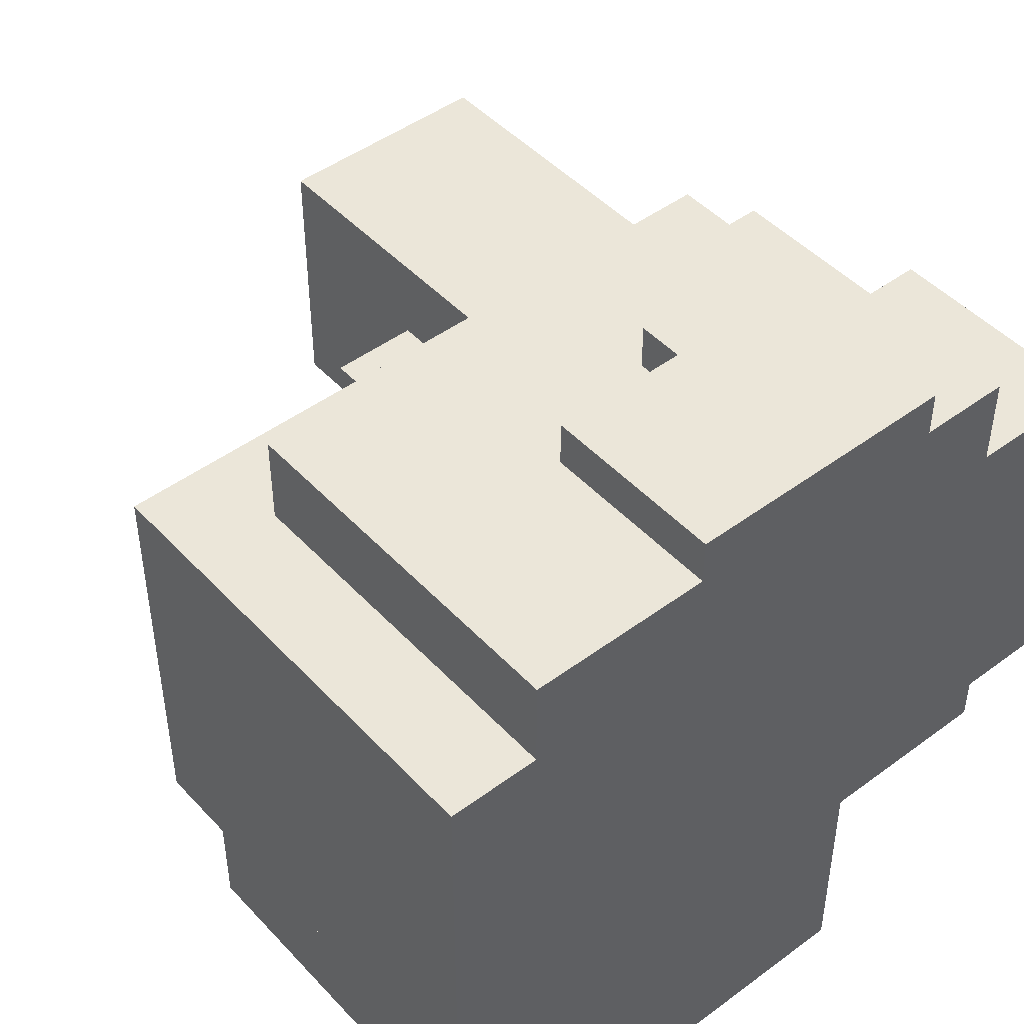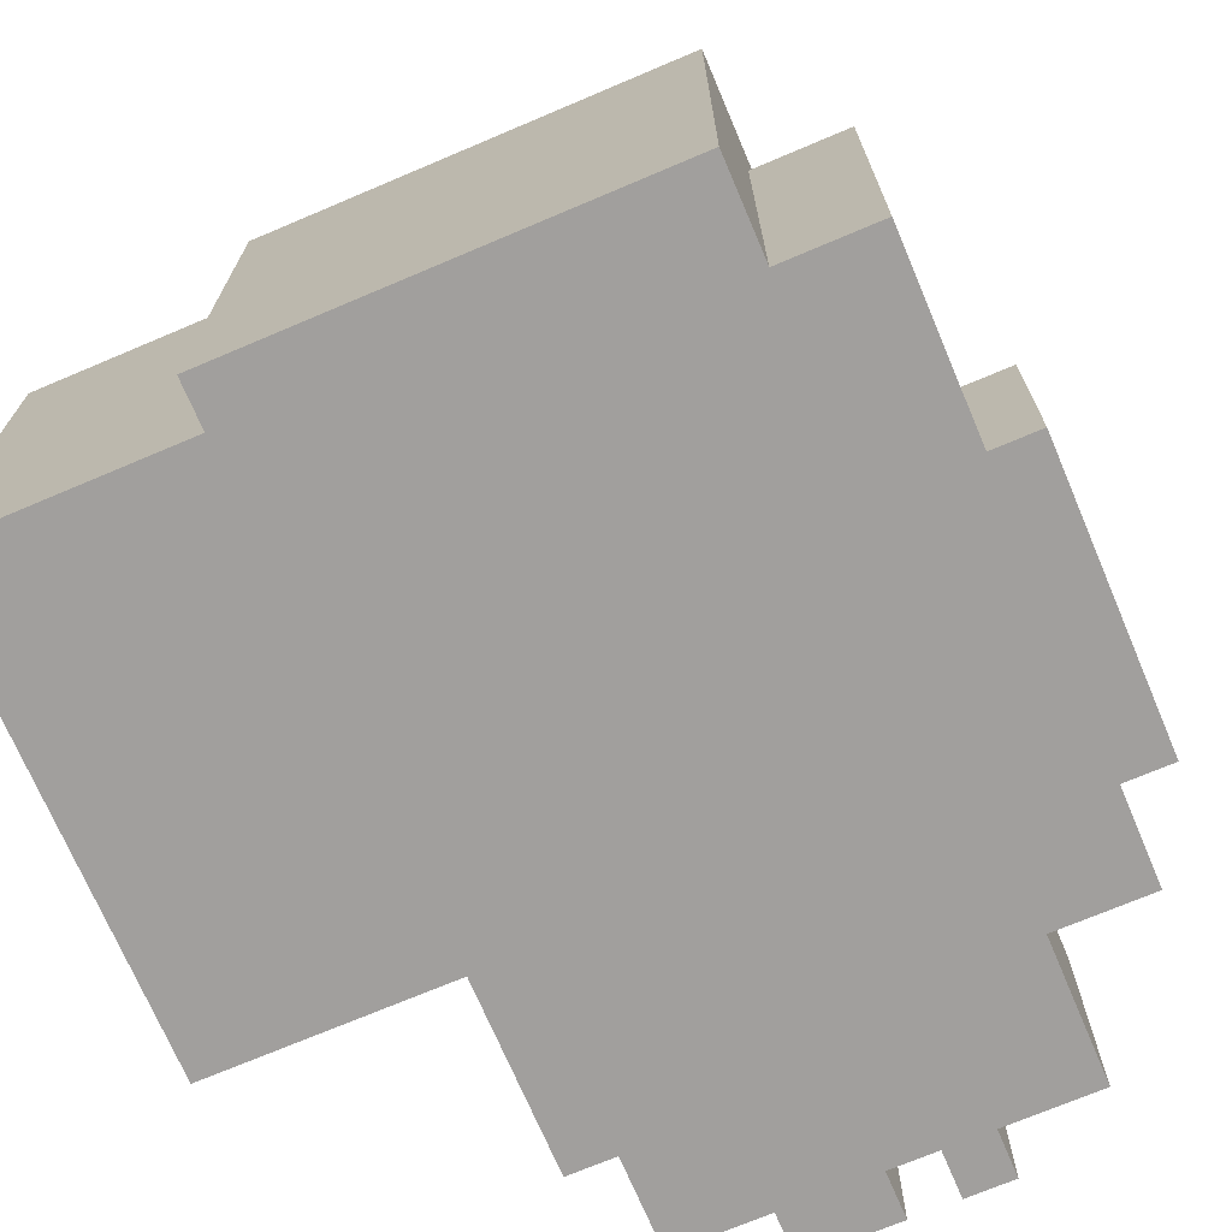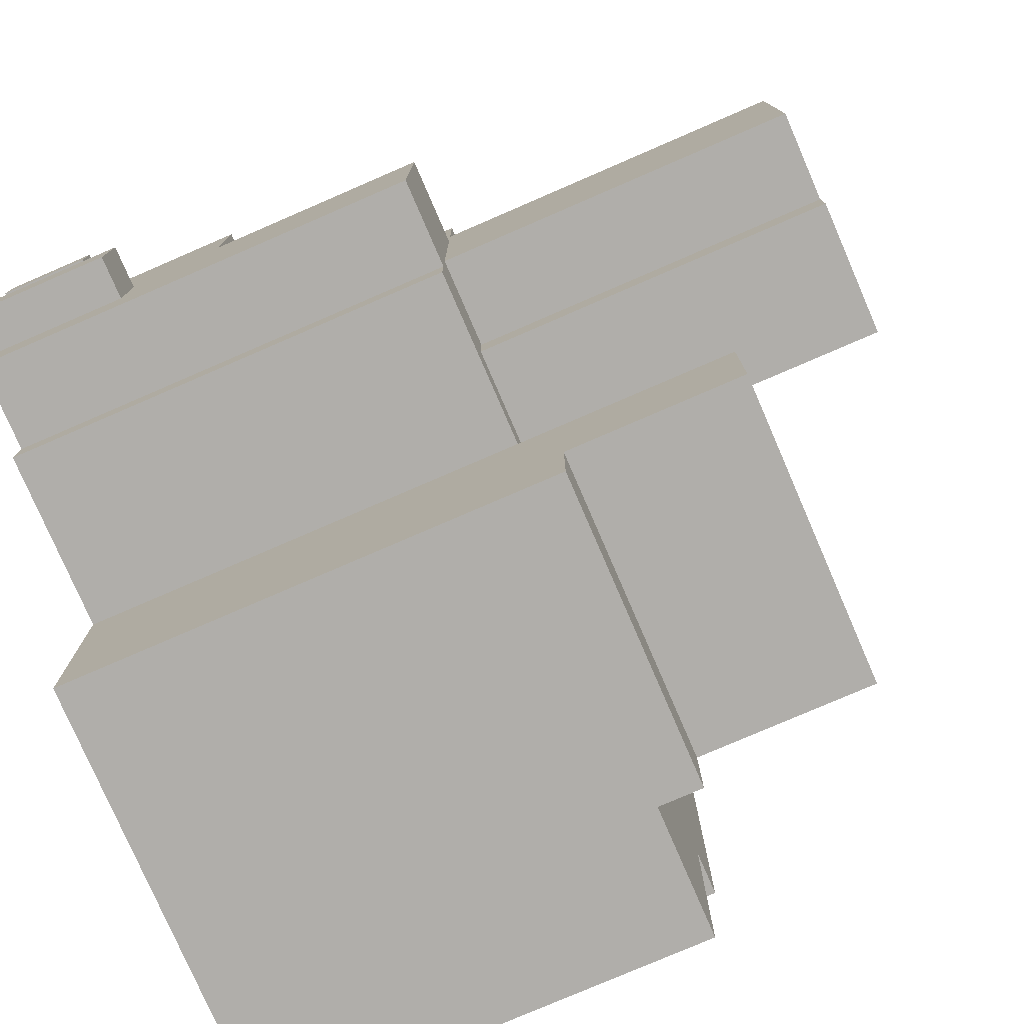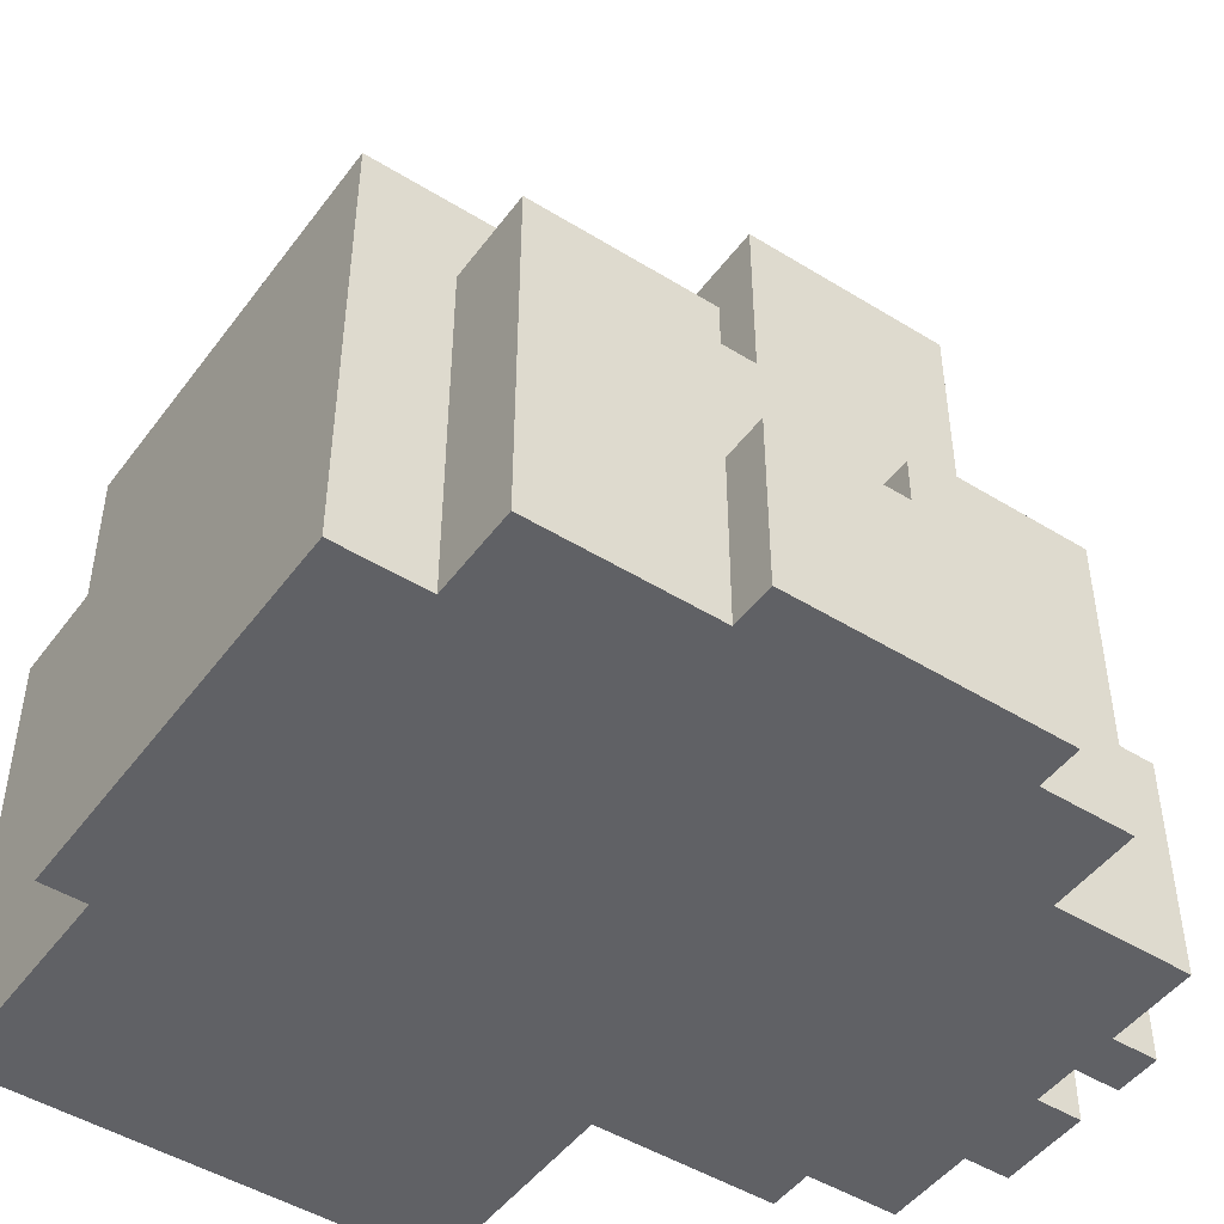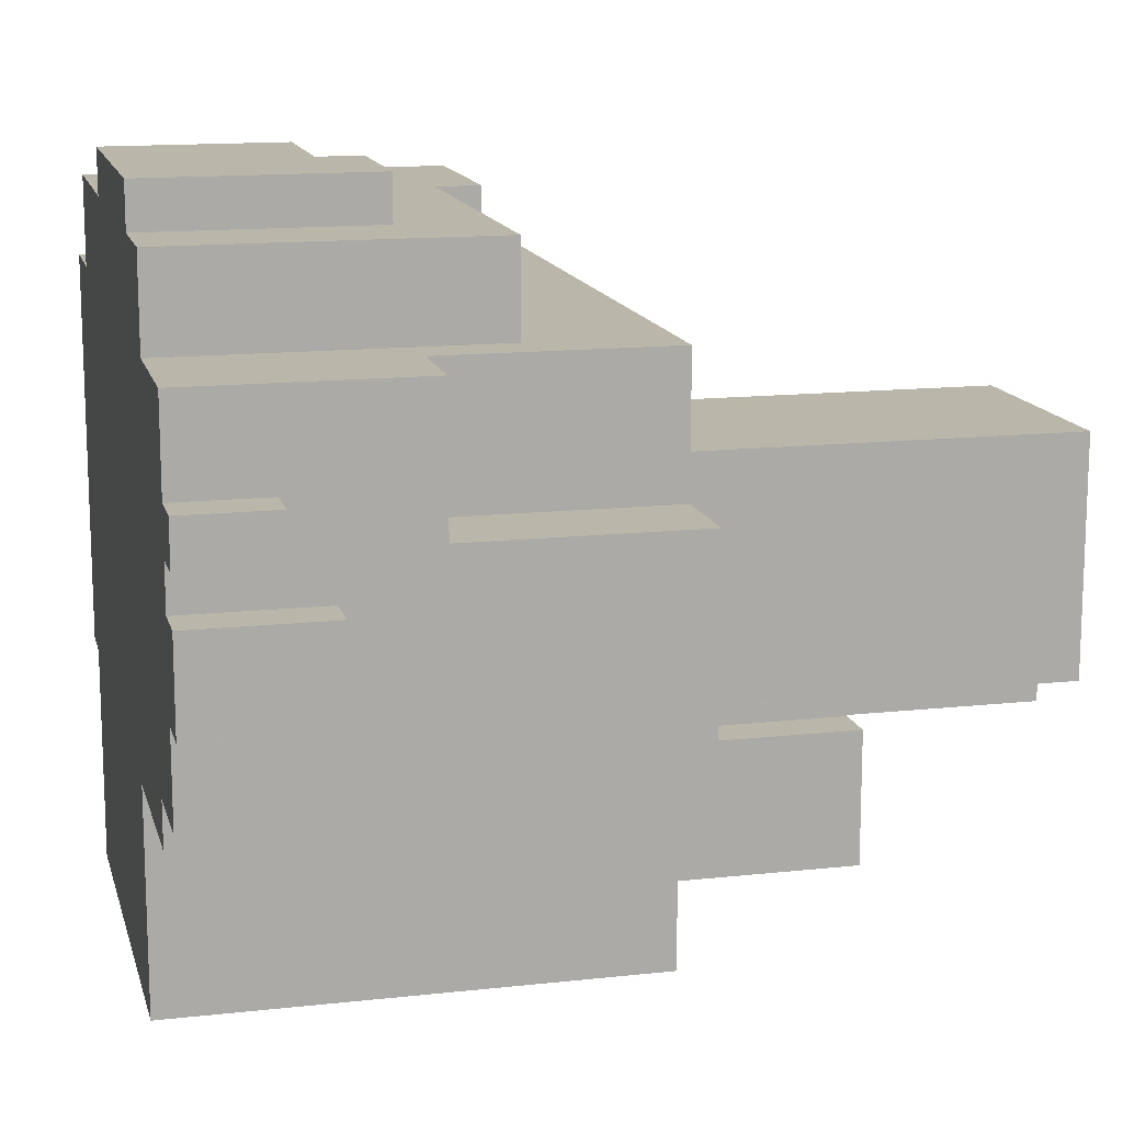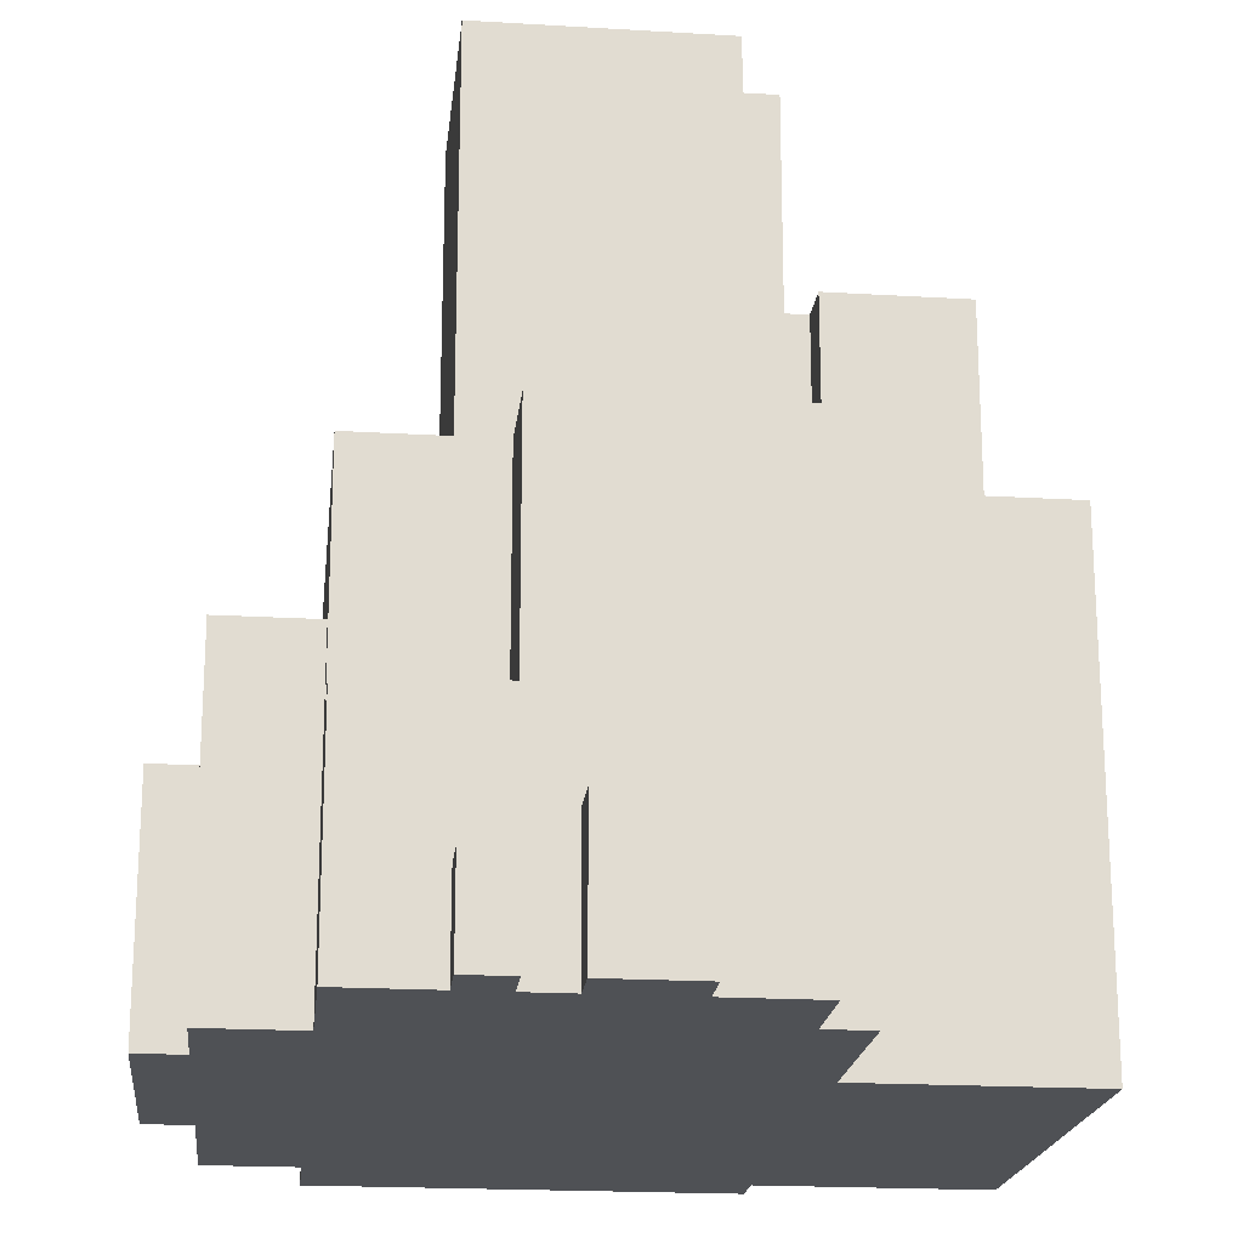
<metadata>
{"format":"obj","ext":"obj","renderer":"f3d","projection":"perspective","resolution":1024,"background":"white","views":[{"elev":46.7,"azim":-40.1,"up":"+Z"},{"elev":-71.5,"azim":-67.0,"up":"+Y"},{"elev":-77.9,"azim":113.4,"up":"+Z"},{"elev":-47.8,"azim":-34.8,"up":"+Y"},{"elev":14.0,"azim":76.2,"up":"+Z"},{"elev":-20.1,"azim":83.7,"up":"+Y"}]}
</metadata>
<code>
g Background_Snow_Rock-2
v -9 -9 5.5
v -9 -9 -3.5
v -9 0 5.5
v -9 0 -3.5
v -9 1 5.5
v -9 1 -3.5
v -8 -9 -3.5
v -8 -9 -8.5
v -8 0 -3.5
v -8 0 -8.5
v -8 1 -3.5
v -8 1 -8.5
v -7 -9 7.5
v -7 -9 5.5
v -7 -2 7.5
v -7 -2 5.5
v -7 -1 7.5
v -7 -1 5.5
v -5 1 -0.5
v -5 1 -6.5
v -5 1 -8.5
v -5 2 -6.5
v -5 2 -8.5
v -5 5 -0.5
v -5 5 -6.5
v -5 6 -0.5
v -5 6 -6.5
v -3 -9 8.5
v -3 -9 7.5
v -3 -6 8.5
v -3 -6 7.5
v -3 -5 8.5
v -3 -5 7.5
v -1 1 1.5
v -1 1 -0.5
v -1 4 1.5
v -1 4 -0.5
v -1 5 1.5
v -1 5 -0.5
v 0 -5 8.5
v 0 -5 7.5
v 0 -4 8.5
v 0 -4 7.5
v 1 1 3.5
v 1 1 1.5
v 1 4 1.5
v 1 5 1.5
v 1 5 -0.5
v 1 6 -0.5
v 1 6 -2.5
v 1 8 3.5
v 1 8 -2.5
v 1 9 3.5
v 1 9 -2.5
v -3 -2 7.5
v -3 -2 5.5
v -3 -1 7.5
v -3 -1 5.5
v 1 1 -2.5
v 1 1 -3.5
v 1 5 -2.5
v 1 5 -3.5
v 1 6 -2.5
v 1 6 -3.5
v 2 -9 -3.5
v 2 -9 -8.5
v 2 0 -3.5
v 2 1 -3.5
v 2 1 -6.5
v 2 1 -8.5
v 2 2 -6.5
v 2 2 -8.5
v 2 5 -3.5
v 2 5 -6.5
v 2 6 -3.5
v 2 6 -6.5
v 3 -9 8.5
v 3 -9 7.5
v 3 -5 8.5
v 3 -5 7.5
v 3 -4 8.5
v 3 -4 7.5
v 4 1 -1.5
v 4 1 -2.5
v 4 8 -1.5
v 4 8 -2.5
v 4 9 -1.5
v 4 9 -2.5
v 5 -9 7.5
v 5 -9 5.5
v 5 -3 7.5
v 5 -3 5.5
v 5 -2 7.5
v 5 -2 5.5
v 6 -9 -2.5
v 6 -9 -3.5
v 6 -4 5.5
v 6 -4 2.5
v 6 0 5.5
v 6 0 3.5
v 6 0 2.5
v 6 0 -2.5
v 6 0 -3.5
v 6 1 5.5
v 6 1 3.5
v 6 1 2.5
v 6 1 -1.5
v 6 1 -2.5
v 6 1 -3.5
v 6 8 3.5
v 6 8 -1.5
v 6 9 3.5
v 6 9 -1.5
v 8 -9 5.5
v 8 -9 3.5
v 8 -9 2.5
v 8 -9 1.5
v 8 -9 -0.5
v 8 -9 -2.5
v 8 -8 3.5
v 8 -8 2.5
v 8 -7 3.5
v 8 -7 2.5
v 8 -7 1.5
v 8 -7 -0.5
v 8 -6 1.5
v 8 -6 -0.5
v 8 -5 5.5
v 8 -5 2.5
v 8 -4 5.5
v 8 -4 2.5
v 8 0 2.5
v 8 0 -2.5
v 8 1 2.5
v 8 1 -2.5
v 9 -9 3.5
v 9 -9 2.5
v 9 -9 1.5
v 9 -9 -0.5
v 9 -8 3.5
v 9 -8 2.5
v 9 -7 3.5
v 9 -7 2.5
v 9 -7 1.5
v 9 -7 -0.5
v 9 -6 1.5
v 9 -6 -0.5
v -3 -9 8.5
v -3 -6 8.5
v -3 -5 8.5
v 0 -6 8.5
v 0 -5 8.5
v 0 -4 8.5
v 3 -9 8.5
v 3 -5 8.5
v 3 -4 8.5
v -7 -9 7.5
v -7 -2 7.5
v -7 -1 7.5
v -3 -9 7.5
v -3 -6 7.5
v -3 -5 7.5
v -3 -3 7.5
v -3 -2 7.5
v -3 -1 7.5
v 0 -5 7.5
v 0 -4 7.5
v 3 -9 7.5
v 3 -5 7.5
v 3 -4 7.5
v 5 -9 7.5
v 5 -3 7.5
v 5 -2 7.5
v -9 -9 5.5
v -9 0 5.5
v -9 1 5.5
v -7 -9 5.5
v -7 -2 5.5
v -7 -1 5.5
v -3 -2 5.5
v -3 -1 5.5
v 5 -9 5.5
v 5 -3 5.5
v 5 -2 5.5
v 6 -5 5.5
v 6 -4 5.5
v 6 0 5.5
v 6 1 5.5
v 8 -9 5.5
v 8 -5 5.5
v 8 -4 5.5
v 1 1 3.5
v 1 8 3.5
v 1 9 3.5
v 6 1 3.5
v 6 8 3.5
v 6 9 3.5
v 8 -9 3.5
v 8 -8 3.5
v 8 -7 3.5
v 9 -9 3.5
v 9 -8 3.5
v 9 -7 3.5
v 6 -4 2.5
v 6 0 2.5
v 6 1 2.5
v 8 -4 2.5
v 8 0 2.5
v 8 1 2.5
v -1 1 1.5
v -1 4 1.5
v -1 5 1.5
v 1 1 1.5
v 1 4 1.5
v 1 5 1.5
v 8 -9 1.5
v 8 -7 1.5
v 8 -6 1.5
v 9 -9 1.5
v 9 -7 1.5
v 9 -6 1.5
v -5 1 -0.5
v -5 5 -0.5
v -5 6 -0.5
v -1 1 -0.5
v -1 4 -0.5
v -1 5 -0.5
v 1 5 -0.5
v 1 6 -0.5
v 1 1 -3.5
v 1 5 -3.5
v 1 6 -3.5
v 2 1 -3.5
v 2 5 -3.5
v 2 6 -3.5
v 8 -9 2.5
v 8 -8 2.5
v 8 -7 2.5
v 9 -9 2.5
v 9 -8 2.5
v 9 -7 2.5
v 8 -9 -0.5
v 8 -7 -0.5
v 8 -6 -0.5
v 9 -9 -0.5
v 9 -7 -0.5
v 9 -6 -0.5
v 4 1 -1.5
v 4 8 -1.5
v 4 9 -1.5
v 6 1 -1.5
v 6 8 -1.5
v 6 9 -1.5
v 1 1 -2.5
v 1 5 -2.5
v 1 6 -2.5
v 1 8 -2.5
v 1 9 -2.5
v 4 1 -2.5
v 4 8 -2.5
v 4 9 -2.5
v 6 -9 -2.5
v 6 0 -2.5
v 6 1 -2.5
v 8 -9 -2.5
v 8 0 -2.5
v 8 1 -2.5
v -9 -9 -3.5
v -9 0 -3.5
v -9 1 -3.5
v -8 -9 -3.5
v -8 0 -3.5
v -8 1 -3.5
v 2 -9 -3.5
v 2 0 -3.5
v 2 1 -3.5
v 6 -9 -3.5
v 6 0 -3.5
v 6 1 -3.5
v -5 2 -6.5
v -5 5 -6.5
v -5 6 -6.5
v 2 2 -6.5
v 2 5 -6.5
v 2 6 -6.5
v -8 -9 -8.5
v -8 0 -8.5
v -8 1 -8.5
v -5 0 -8.5
v -5 1 -8.5
v -5 2 -8.5
v 2 -9 -8.5
v 2 1 -8.5
v 2 2 -8.5
v -3 -9 8.5
v 3 -9 8.5
v -7 -9 7.5
v -3 -9 7.5
v 3 -9 7.5
v 5 -9 7.5
v -9 -9 5.5
v -7 -9 5.5
v 5 -9 5.5
v 8 -9 5.5
v 8 -9 3.5
v 9 -9 3.5
v 8 -9 2.5
v 9 -9 2.5
v 8 -9 1.5
v 9 -9 1.5
v 8 -9 -0.5
v 9 -9 -0.5
v 6 -9 -2.5
v 8 -9 -2.5
v -9 -9 -3.5
v -8 -9 -3.5
v 2 -9 -3.5
v 6 -9 -3.5
v -8 -9 -8.5
v 2 -9 -8.5
v 8 -7 3.5
v 9 -7 3.5
v 8 -7 2.5
v 9 -7 2.5
v 8 -6 1.5
v 9 -6 1.5
v 8 -6 -0.5
v 9 -6 -0.5
v -3 -5 8.5
v 0 -5 8.5
v -3 -5 7.5
v 0 -5 7.5
v 0 -4 8.5
v 3 -4 8.5
v 0 -4 7.5
v 3 -4 7.5
v 6 -4 5.5
v 8 -4 5.5
v 6 -4 2.5
v 8 -4 2.5
v -3 -2 7.5
v 5 -2 7.5
v -3 -2 5.5
v 5 -2 5.5
v -7 -1 7.5
v -3 -1 7.5
v -7 -1 5.5
v -3 -1 5.5
v -9 1 5.5
v 6 1 5.5
v 1 1 3.5
v 6 1 3.5
v 6 1 2.5
v 8 1 2.5
v -1 1 1.5
v 1 1 1.5
v -5 1 -0.5
v -1 1 -0.5
v 4 1 -1.5
v 6 1 -1.5
v 1 1 -2.5
v 4 1 -2.5
v 6 1 -2.5
v 8 1 -2.5
v -9 1 -3.5
v -8 1 -3.5
v 1 1 -3.5
v 2 1 -3.5
v 6 1 -3.5
v -5 1 -6.5
v -8 1 -8.5
v -5 1 -8.5
v -5 2 -6.5
v 2 2 -6.5
v -5 2 -8.5
v 2 2 -8.5
v -1 5 1.5
v 1 5 1.5
v -1 5 -0.5
v 1 5 -0.5
v -5 6 -0.5
v 1 6 -0.5
v 1 6 -2.5
v 1 6 -3.5
v 2 6 -3.5
v -5 6 -6.5
v 2 6 -6.5
v 1 9 3.5
v 6 9 3.5
v 4 9 -1.5
v 6 9 -1.5
v 1 9 -2.5
v 4 9 -2.5
f 3 2 1
f 4 2 3
f 5 4 3
f 6 4 5
f 9 8 7
f 10 8 9
f 11 10 9
f 12 10 11
f 15 14 13
f 16 14 15
f 17 16 15
f 18 16 17
f 22 20 19
f 22 21 20
f 23 21 22
f 24 22 19
f 25 22 24
f 26 25 24
f 27 25 26
f 30 29 28
f 31 29 30
f 32 31 30
f 33 31 32
f 36 35 34
f 37 35 36
f 38 37 36
f 39 37 38
f 42 41 40
f 43 41 42
f 46 45 44
f 47 46 44
f 49 48 47
f 51 47 44
f 51 50 49
f 51 49 47
f 52 50 51
f 53 52 51
f 54 52 53
f 55 56 57
f 57 56 58
f 59 60 61
f 61 60 62
f 61 62 63
f 63 62 64
f 65 66 67
f 67 66 68
f 68 66 69
f 69 66 70
f 68 69 71
f 69 70 71
f 71 70 72
f 68 71 73
f 73 71 74
f 73 74 75
f 75 74 76
f 77 78 79
f 79 78 80
f 79 80 81
f 81 80 82
f 83 84 85
f 85 84 86
f 85 86 87
f 87 86 88
f 89 90 91
f 91 90 92
f 91 92 93
f 93 92 94
f 97 98 99
f 99 98 100
f 100 98 101
f 95 96 102
f 102 96 103
f 99 100 104
f 100 101 105
f 104 100 105
f 105 101 106
f 102 103 108
f 108 103 109
f 106 107 110
f 105 106 110
f 110 107 111
f 110 111 112
f 112 111 113
f 114 115 120
f 116 117 121
f 114 120 122
f 121 117 123
f 123 117 124
f 118 119 125
f 123 124 126
f 122 123 126
f 125 119 127
f 122 126 128
f 126 127 128
f 114 122 128
f 128 127 129
f 128 129 130
f 129 127 131
f 130 129 131
f 131 127 132
f 127 119 133
f 132 127 133
f 132 133 134
f 134 133 135
f 136 137 140
f 140 137 141
f 140 141 142
f 142 141 143
f 138 139 144
f 144 139 145
f 144 145 146
f 146 145 147
f 151 149 148
f 151 150 149
f 152 150 151
f 154 151 148
f 154 152 151
f 155 153 152
f 155 152 154
f 156 153 155
f 160 158 157
f 161 158 160
f 162 158 161
f 163 158 162
f 164 159 158
f 164 158 163
f 165 159 164
f 166 163 162
f 167 163 166
f 170 163 167
f 171 169 168
f 171 170 169
f 172 164 163
f 172 170 171
f 172 163 170
f 173 164 172
f 177 175 174
f 178 175 177
f 179 175 178
f 181 175 179
f 184 181 180
f 185 183 182
f 185 184 183
f 186 184 185
f 187 176 175
f 187 184 186
f 187 175 181
f 187 181 184
f 188 176 187
f 189 185 182
f 190 186 185
f 190 185 189
f 191 186 190
f 195 193 192
f 196 194 193
f 196 193 195
f 197 194 196
f 201 199 198
f 202 200 199
f 202 199 201
f 203 200 202
f 207 205 204
f 208 206 205
f 208 205 207
f 209 206 208
f 213 211 210
f 214 212 211
f 214 211 213
f 215 212 214
f 219 217 216
f 220 218 217
f 220 217 219
f 221 218 220
f 225 223 222
f 226 223 225
f 227 224 223
f 227 223 226
f 228 224 227
f 229 224 228
f 233 231 230
f 234 232 231
f 234 231 233
f 235 232 234
f 236 237 239
f 237 238 240
f 239 237 240
f 240 238 241
f 242 243 245
f 243 244 246
f 245 243 246
f 246 244 247
f 248 249 251
f 249 250 252
f 251 249 252
f 252 250 253
f 254 255 259
f 255 256 259
f 256 257 259
f 257 258 260
f 259 257 260
f 260 258 261
f 262 263 265
f 263 264 266
f 265 263 266
f 266 264 267
f 268 269 271
f 269 270 272
f 271 269 272
f 272 270 273
f 274 275 277
f 275 276 278
f 277 275 278
f 278 276 279
f 280 281 283
f 281 282 284
f 283 281 284
f 284 282 285
f 286 287 289
f 287 288 289
f 289 288 290
f 286 289 292
f 289 290 292
f 290 291 293
f 292 290 293
f 293 291 294
f 298 296 295
f 299 296 298
f 302 298 297
f 302 300 299
f 302 299 298
f 303 300 302
f 305 302 301
f 305 304 303
f 305 303 302
f 307 305 301
f 307 306 305
f 308 306 307
f 309 307 301
f 311 309 301
f 311 310 309
f 312 310 311
f 313 311 301
f 314 311 313
f 315 313 301
f 316 313 315
f 317 313 316
f 318 313 317
f 319 317 316
f 320 317 319
f 321 322 323
f 323 322 324
f 325 326 327
f 327 326 328
f 329 330 331
f 331 330 332
f 333 334 335
f 335 334 336
f 337 338 339
f 339 338 340
f 341 342 343
f 343 342 344
f 345 346 347
f 347 346 348
f 349 350 351
f 351 350 352
f 349 351 355
f 355 351 356
f 349 355 357
f 357 355 358
f 353 354 360
f 359 360 362
f 360 354 363
f 362 360 363
f 363 354 364
f 349 357 365
f 365 357 366
f 361 362 367
f 362 363 367
f 367 363 368
f 368 363 369
f 366 357 370
f 366 370 371
f 371 370 372
f 373 374 375
f 375 374 376
f 377 378 379
f 379 378 380
f 381 382 383
f 381 383 384
f 381 384 386
f 384 385 386
f 386 385 387
f 388 389 390
f 390 389 391
f 388 390 392
f 392 390 393

</code>
